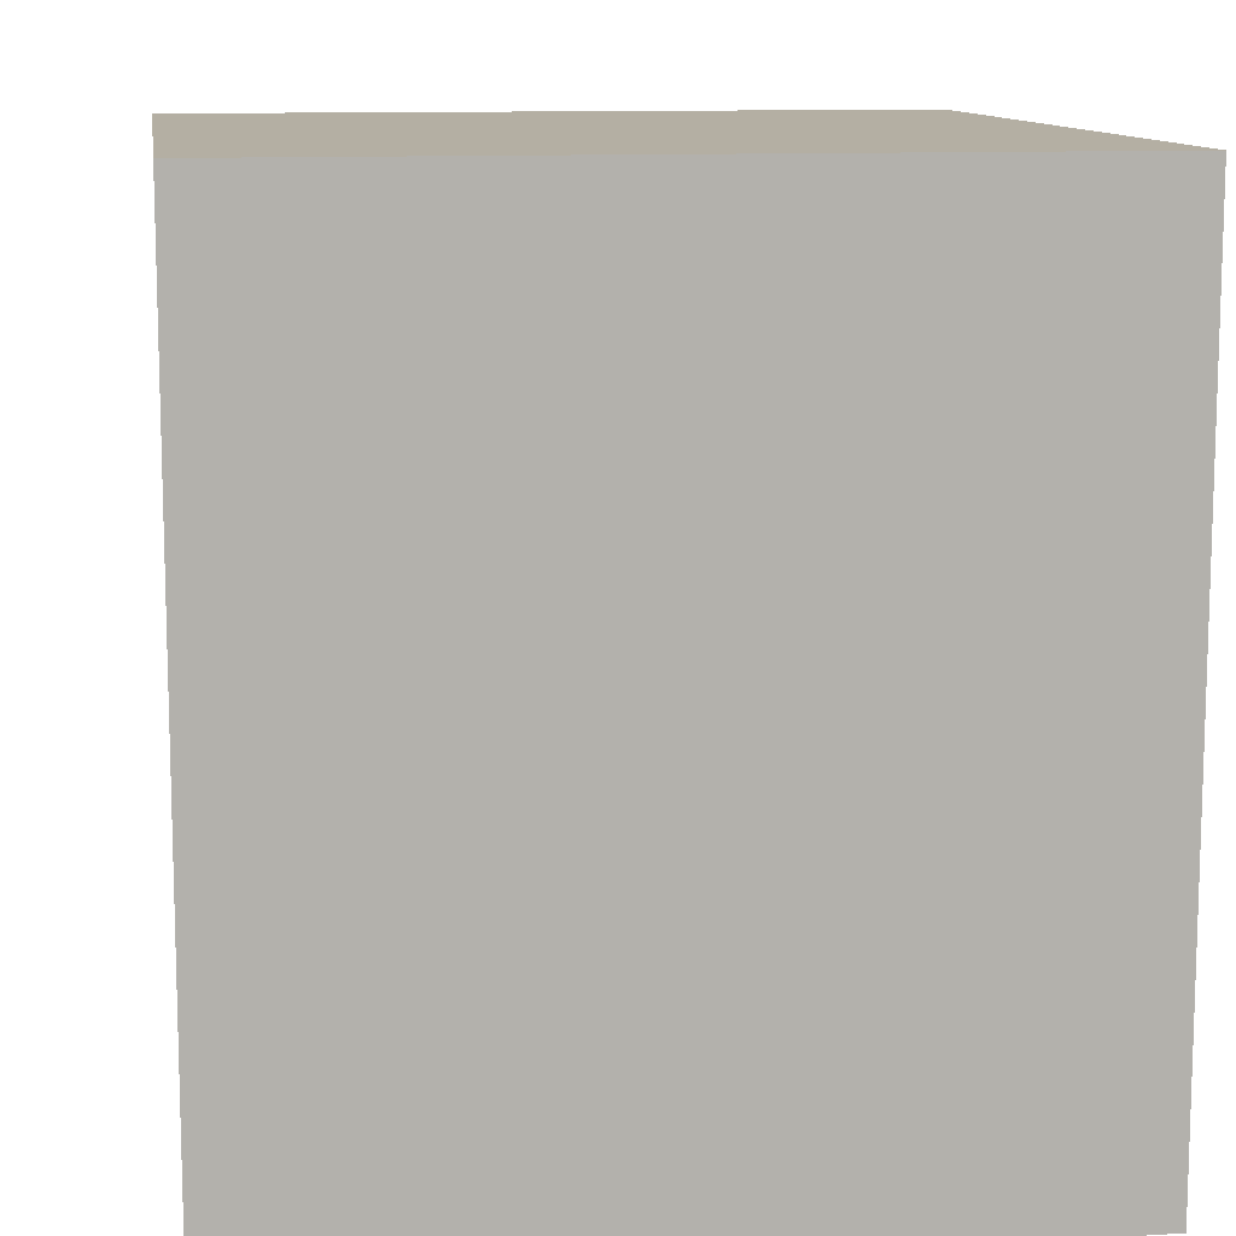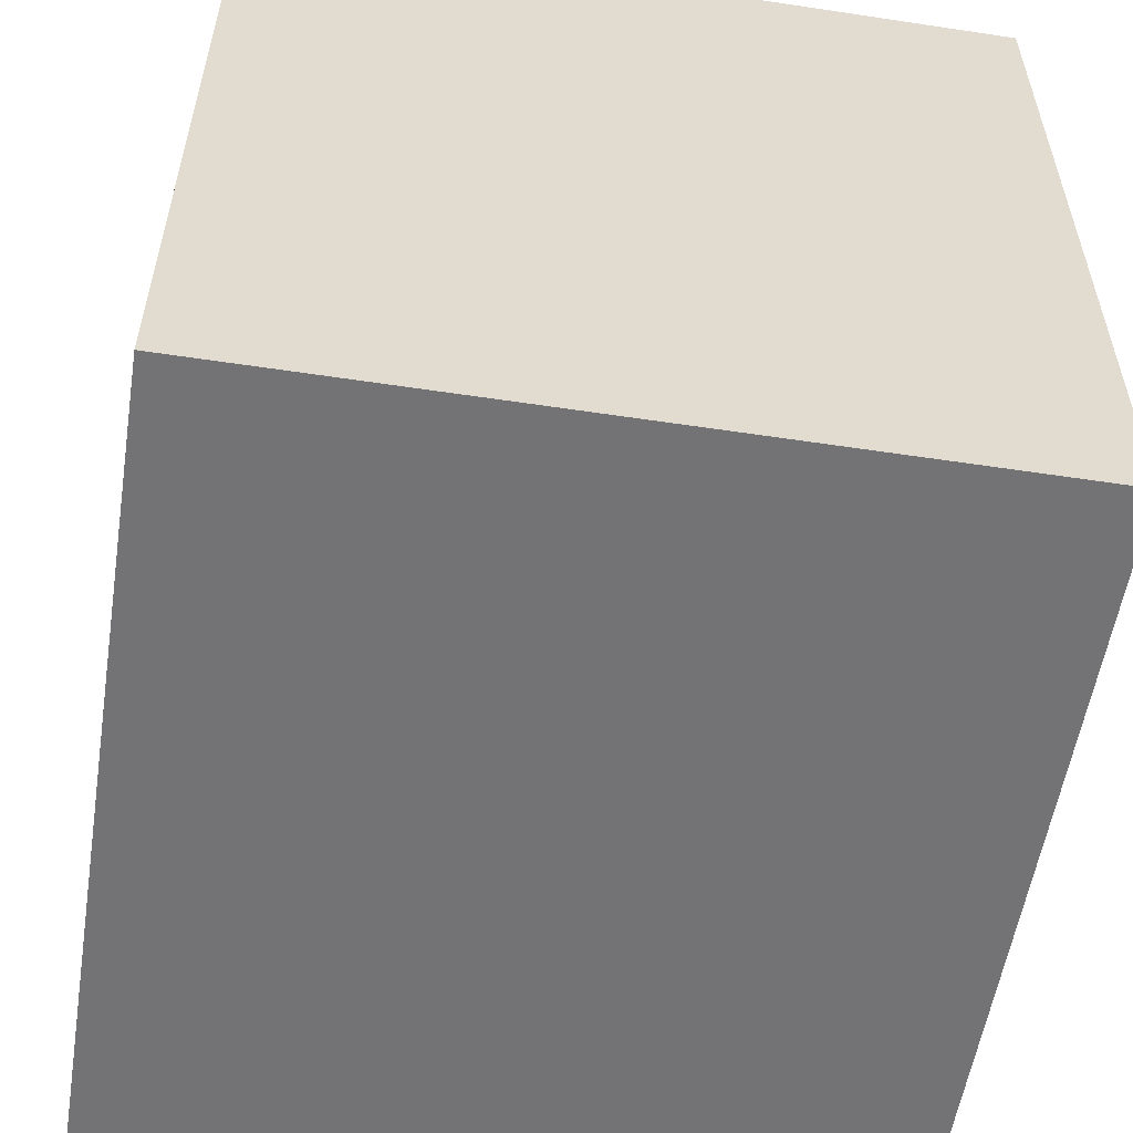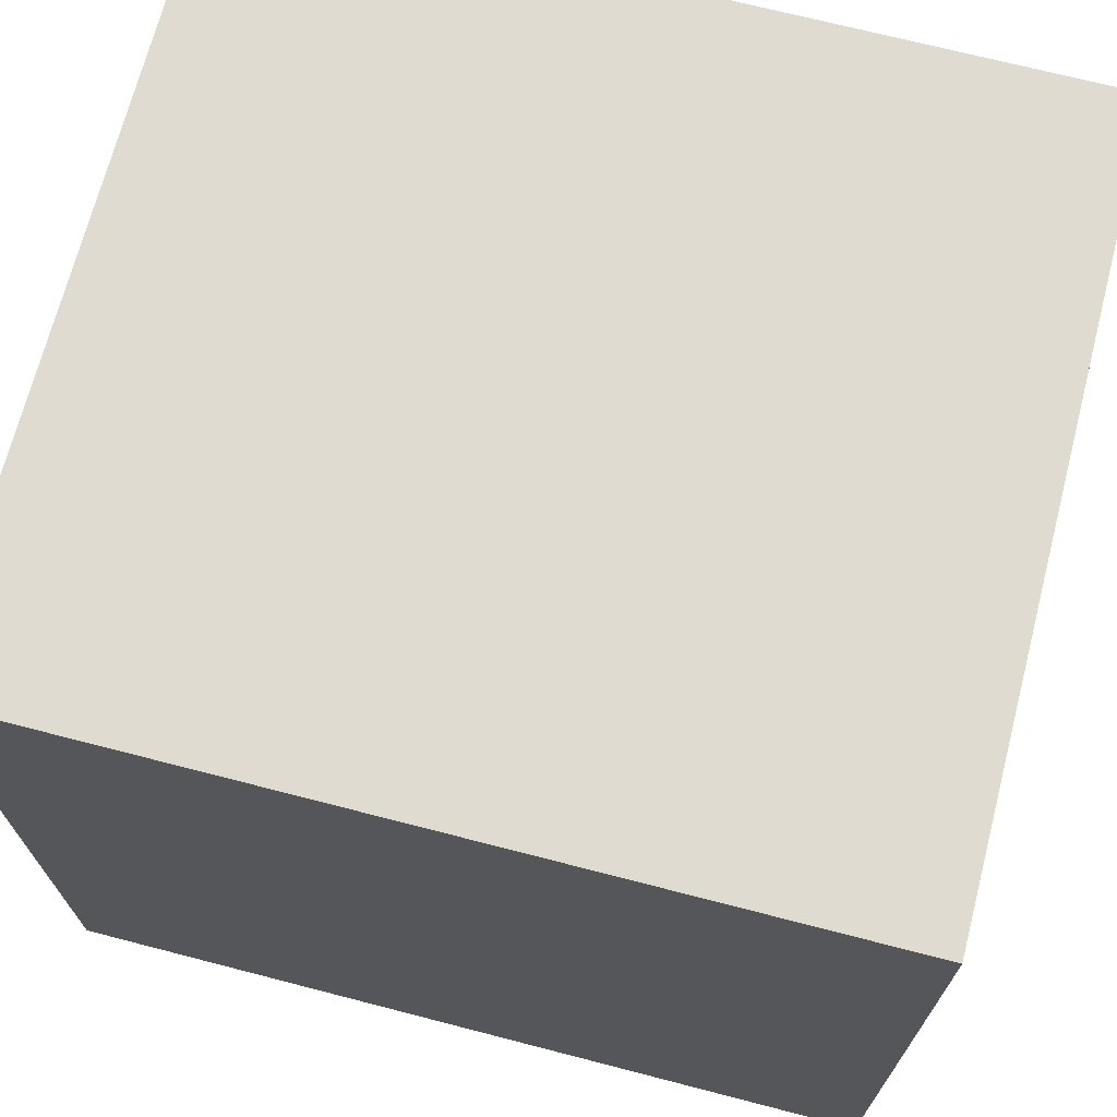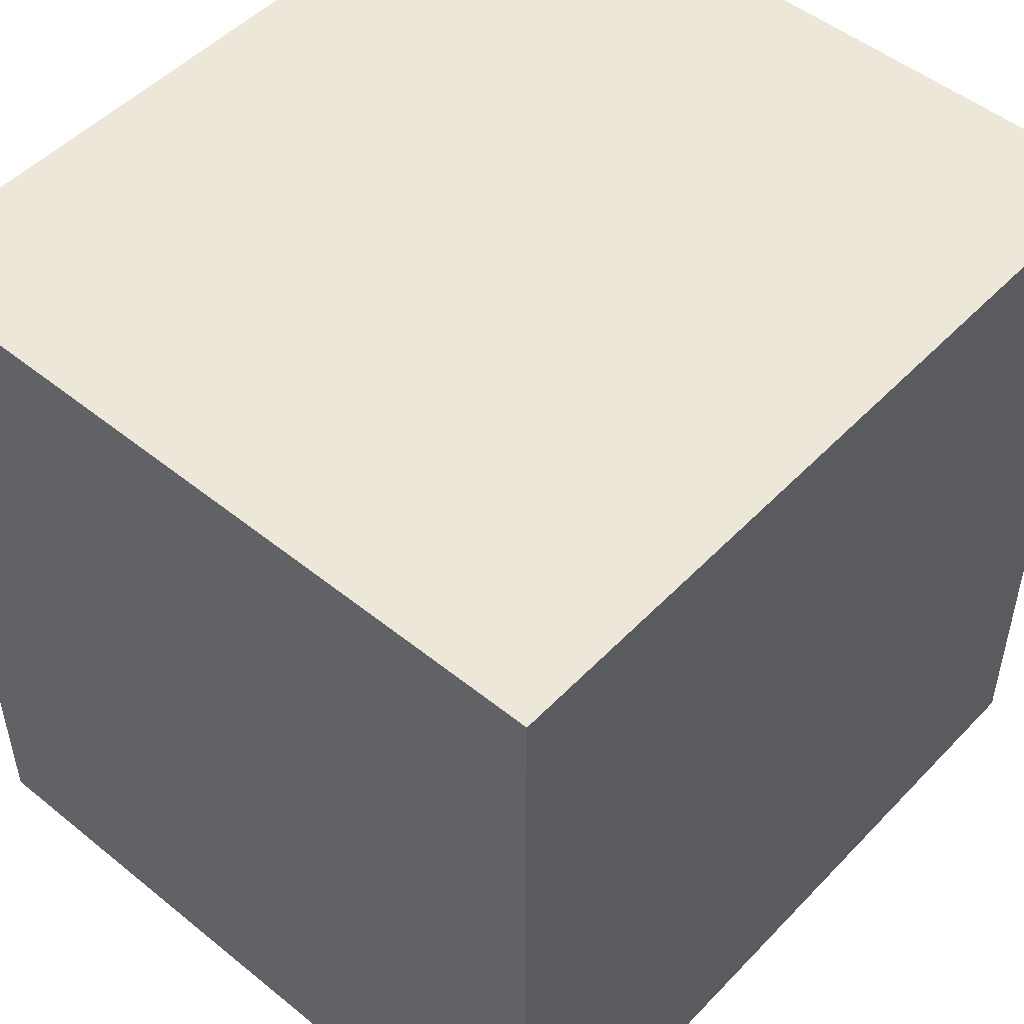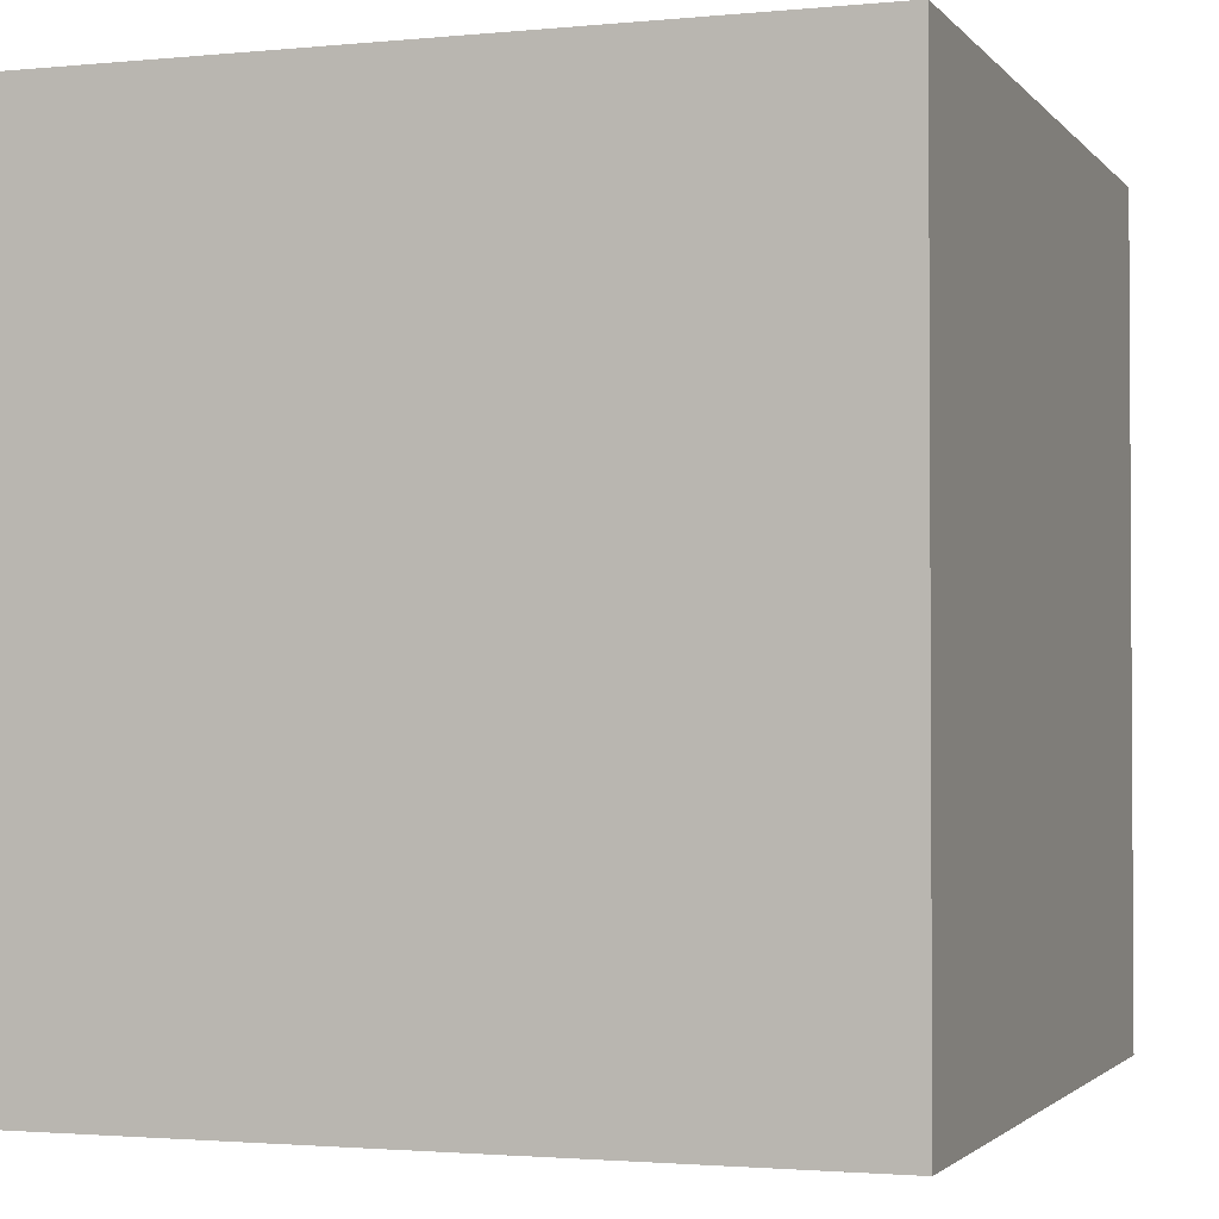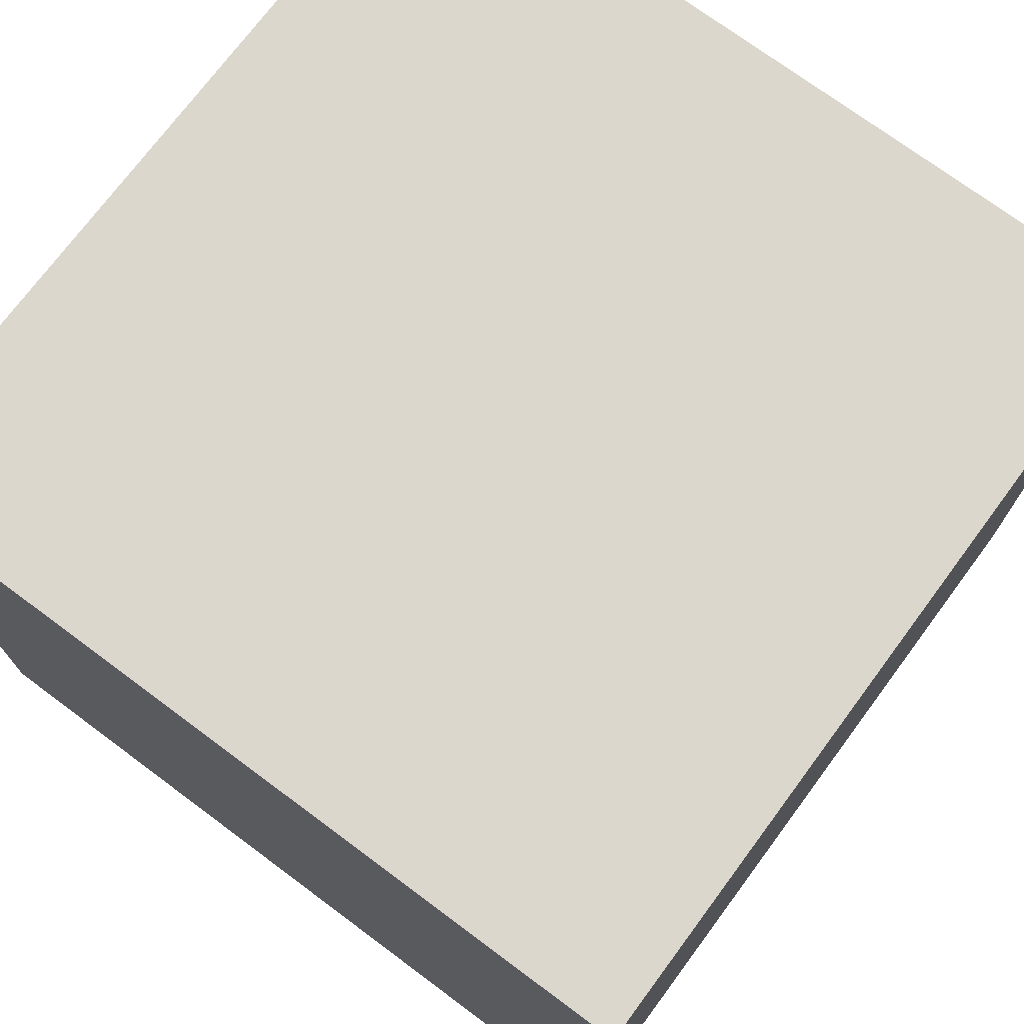
<metadata>
{"format":"obj","ext":"obj","renderer":"f3d","projection":"perspective","resolution":1024,"background":"white","views":[{"elev":11.2,"azim":81.7,"up":"+Z"},{"elev":-56.0,"azim":81.0,"up":"+Z"},{"elev":70.2,"azim":-165.5,"up":"+Z"},{"elev":50.1,"azim":-48.4,"up":"+Z"},{"elev":-2.0,"azim":-70.8,"up":"+Z"},{"elev":73.4,"azim":126.6,"up":"+Y"}]}
</metadata>
<code>
o PaletteMoney01A
v 1 0.35 -1
v 1 0 -1
v 1 0.35 1
v -1 0.35 -1
v -1 0.35 1
v 1 0 1
v -1 0 -1
v -1 0 1
v 1 1.85 1
v -1 1.85 1
v 1 1.85 -1
v -1 1.85 -1
f 1 9 3
f 3 8 6
f 5 7 8
f 2 8 7
f 1 6 2
f 4 2 7
f 12 9 11
f 5 12 4
f 3 10 5
f 4 11 1
f 1 11 9
f 3 5 8
f 5 4 7
f 2 6 8
f 1 3 6
f 4 1 2
f 12 10 9
f 5 10 12
f 3 9 10
f 4 12 11

</code>
